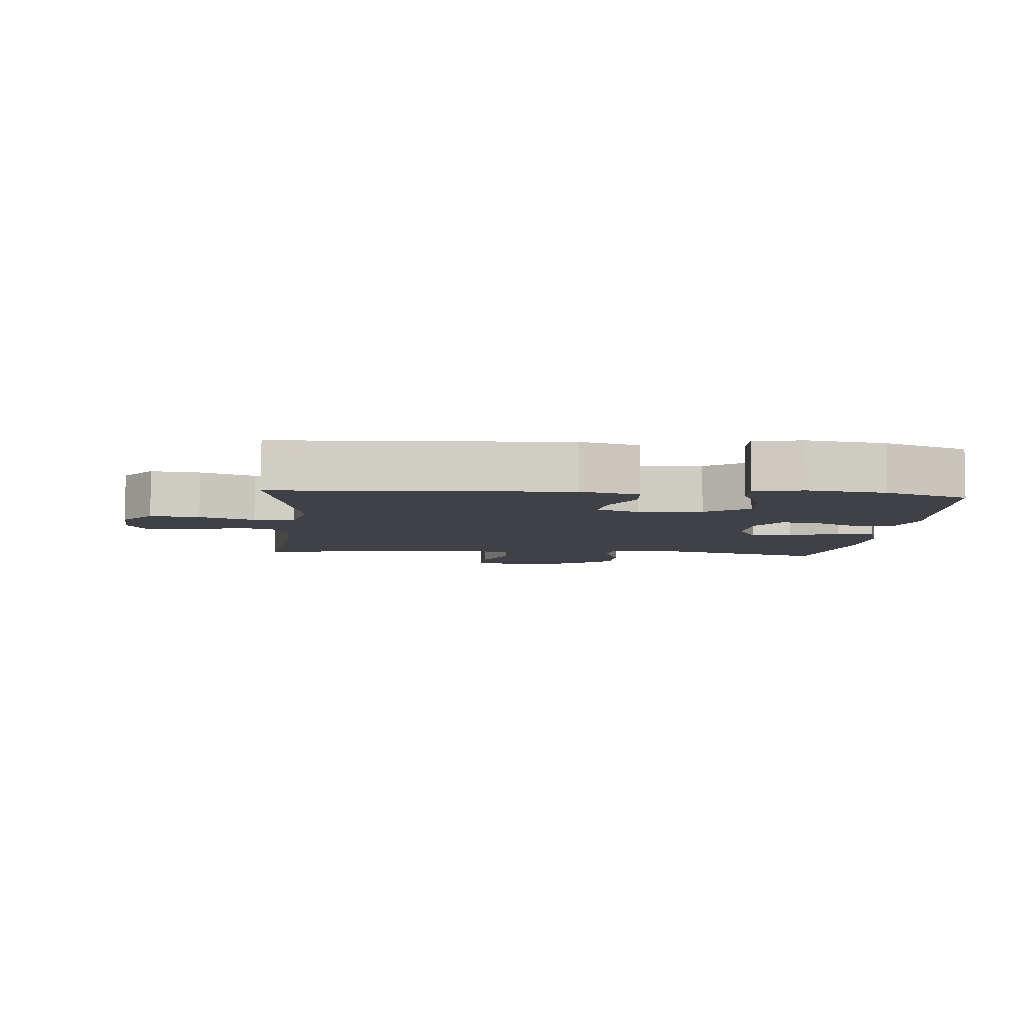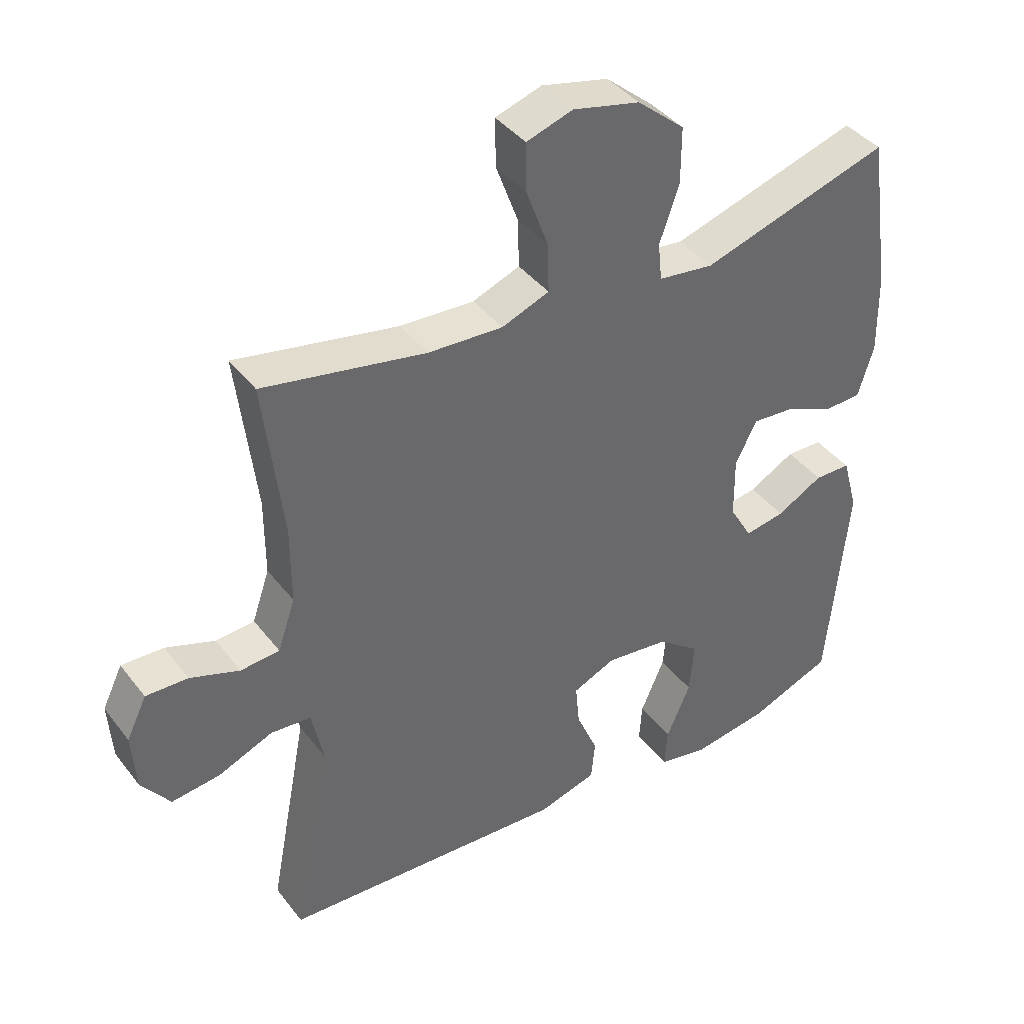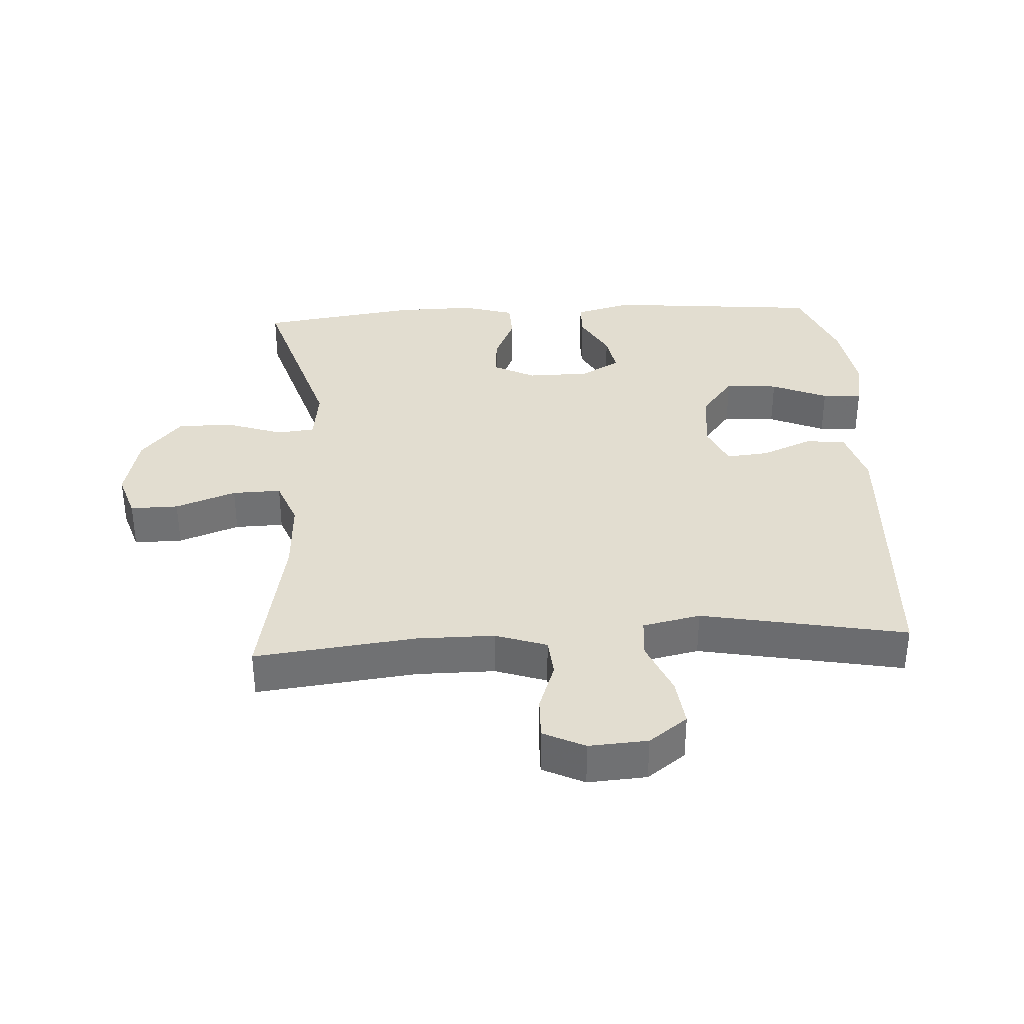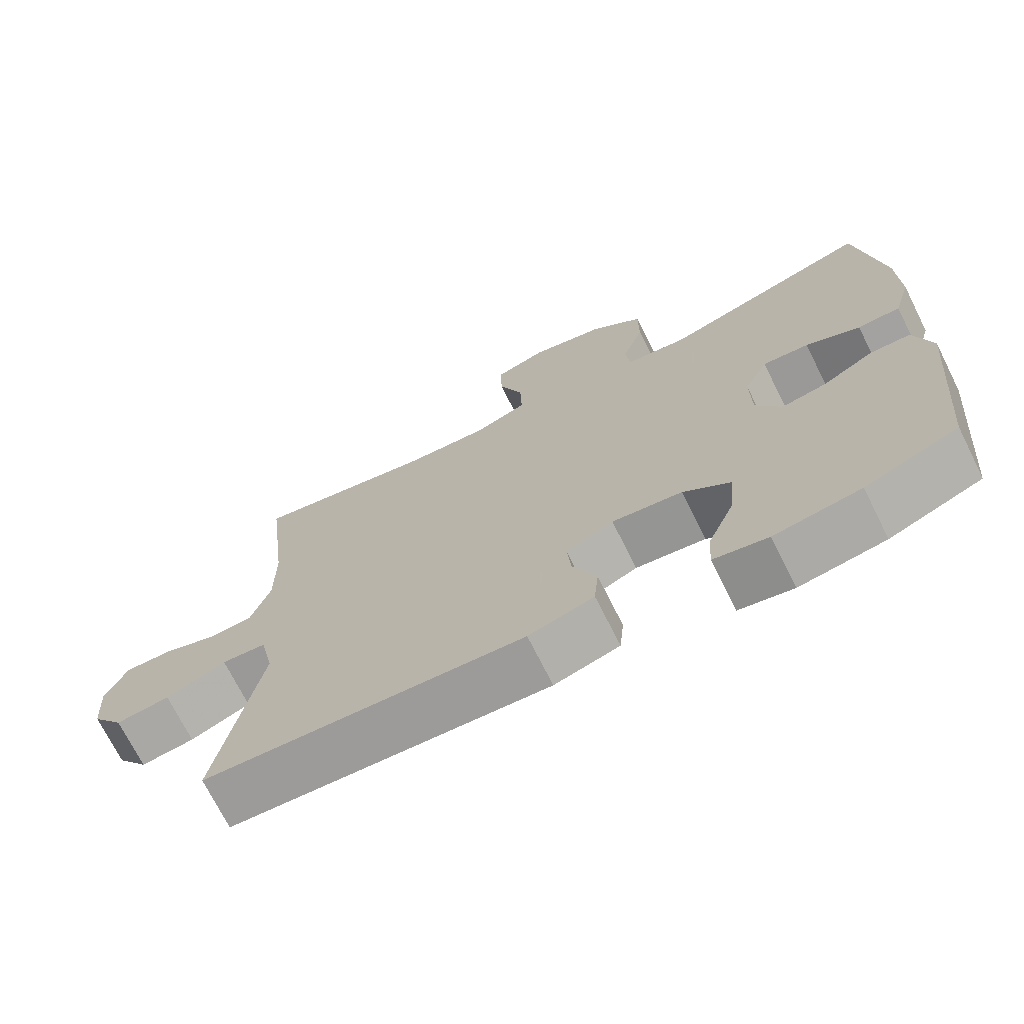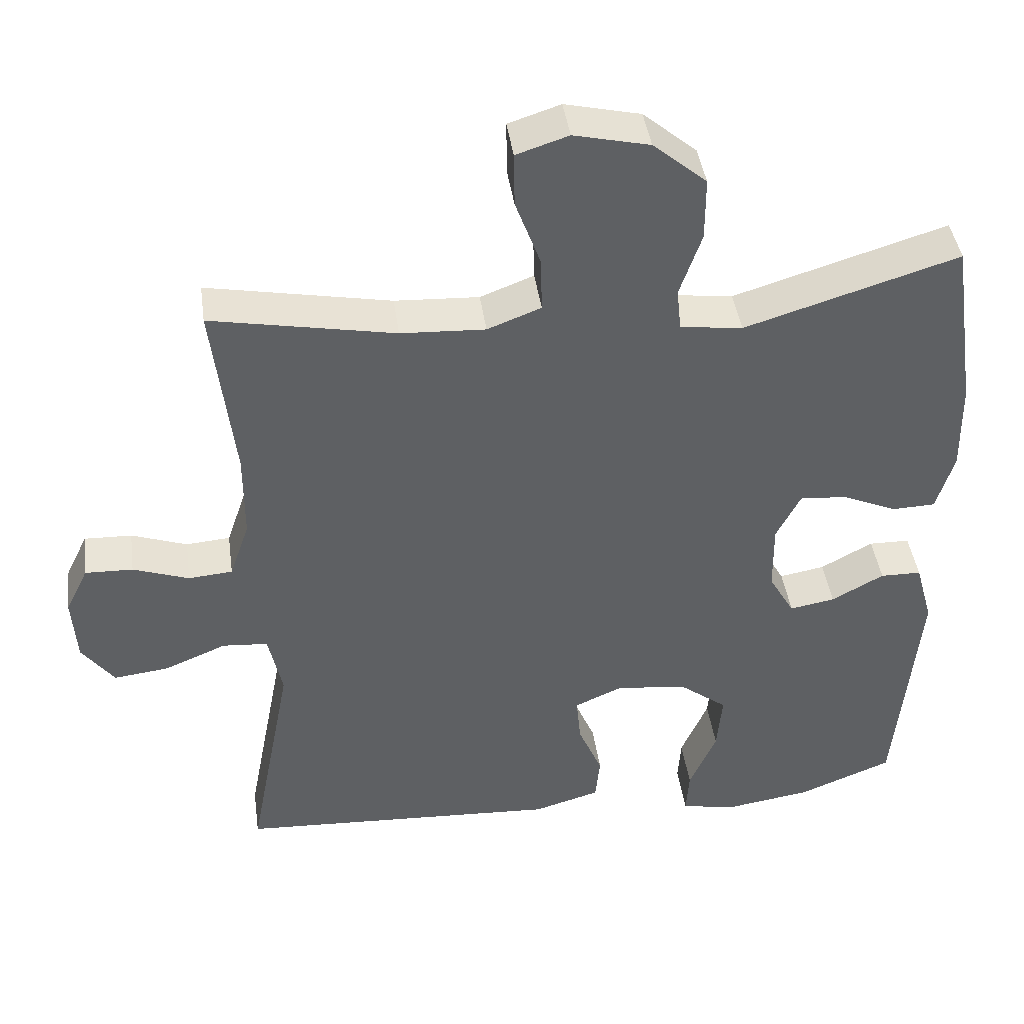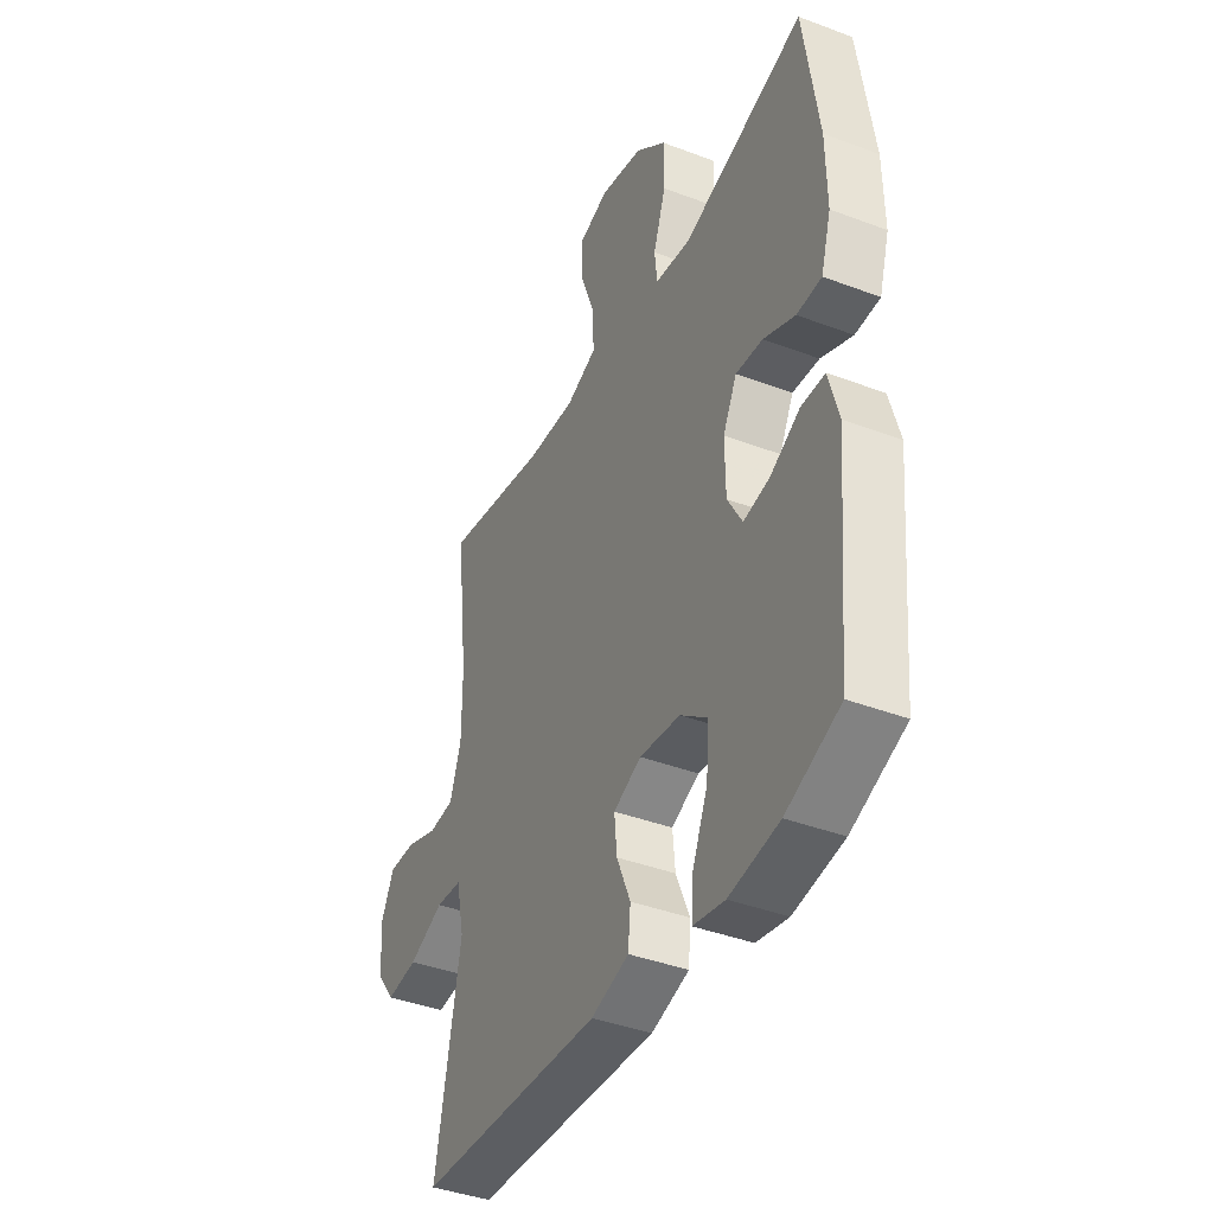
<metadata>
{"format":"obj","ext":"obj","renderer":"f3d","projection":"perspective","resolution":1024,"background":"white","views":[{"elev":-6.0,"azim":174.7,"up":"+Y"},{"elev":40.4,"azim":146.2,"up":"+Z"},{"elev":35.2,"azim":86.7,"up":"+Y"},{"elev":-71.6,"azim":-153.4,"up":"+Z"},{"elev":42.5,"azim":172.1,"up":"+Z"},{"elev":-40.4,"azim":-114.9,"up":"+Z"}]}
</metadata>
<code>
v 0.5 0.07 -0.5
v 0.059 0.07 -0.524
v -0.031 0.07 -0.498
v -0.037 0.07 -0.436
v -0.004 0.07 -0.358
v 0.002 0.07 -0.293
v -0.064 0.07 -0.264
v -0.161 0.07 -0.276
v -0.226 0.07 -0.326
v -0.219 0.07 -0.407
v -0.182 0.07 -0.493
v -0.178 0.07 -0.554
v -0.253 0.07 -0.569
v -0.372 0.07 -0.551
v -0.5 0.07 -0.5
v -0.531 0.07 -0.168
v -0.507 0.07 -0.081
v -0.451 0.07 -0.08
v -0.38 0.07 -0.119
v -0.318 0.07 -0.13
v -0.283 0.07 -0.069
v -0.282 0.07 0.026
v -0.315 0.07 0.091
v -0.379 0.07 0.086
v -0.454 0.07 0.053
v -0.513 0.07 0.055
v -0.537 0.07 0.135
v -0.535 0.07 0.259
v -0.5 0.07 0.5
v -0.209 0.07 0.411
v -0.124 0.07 0.422
v -0.118 0.07 0.48
v -0.148 0.07 0.567
v -0.148 0.07 0.653
v -0.075 0.07 0.715
v 0.028 0.07 0.739
v 0.099 0.07 0.716
v 0.098 0.07 0.642
v 0.064 0.07 0.549
v 0.062 0.07 0.474
v 0.135 0.07 0.446
v 0.25 0.07 0.452
v 0.5 0.07 0.5
v 0.471 0.07 0.253
v 0.471 0.07 0.133
v 0.498 0.07 0.054
v 0.558 0.07 0.049
v 0.634 0.07 0.076
v 0.699 0.07 0.078
v 0.73 0.07 0.014
v 0.724 0.07 -0.076
v 0.68 0.07 -0.135
v 0.605 0.07 -0.126
v 0.521 0.07 -0.091
v 0.459 0.07 -0.096
v 0.44 0.07 -0.185
v 0.5 0 -0.5
v 0.059 0 -0.524
v -0.031 0 -0.498
v -0.037 0 -0.436
v -0.004 0 -0.358
v 0.002 0 -0.293
v -0.064 0 -0.264
v -0.161 0 -0.276
v -0.226 0 -0.326
v -0.219 0 -0.407
v -0.182 0 -0.493
v -0.178 0 -0.554
v -0.253 0 -0.569
v -0.372 0 -0.551
v -0.5 0 -0.5
v -0.531 0 -0.168
v -0.507 0 -0.081
v -0.451 0 -0.08
v -0.38 0 -0.119
v -0.318 0 -0.13
v -0.283 0 -0.069
v -0.282 0 0.026
v -0.315 0 0.091
v -0.379 0 0.086
v -0.454 0 0.053
v -0.513 0 0.055
v -0.537 0 0.135
v -0.535 0 0.259
v -0.5 0 0.5
v -0.209 0 0.411
v -0.124 0 0.422
v -0.118 0 0.48
v -0.148 0 0.567
v -0.148 0 0.653
v -0.075 0 0.715
v 0.028 0 0.739
v 0.099 0 0.716
v 0.098 0 0.642
v 0.064 0 0.549
v 0.062 0 0.474
v 0.135 0 0.446
v 0.25 0 0.452
v 0.5 0 0.5
v 0.471 0 0.253
v 0.471 0 0.133
v 0.498 0 0.054
v 0.558 0 0.049
v 0.634 0 0.076
v 0.699 0 0.078
v 0.73 0 0.014
v 0.724 0 -0.076
v 0.68 0 -0.135
v 0.605 0 -0.126
v 0.521 0 -0.091
v 0.459 0 -0.096
v 0.44 0 -0.185
f 52 53 54
f 51 52 54
f 50 51 54
f 49 50 54
f 48 49 54
f 47 48 54
f 46 47 54 55
f 45 46 55
f 44 45 55 56
f 42 43 44
f 41 42 44 56
f 37 38 39
f 36 37 39
f 35 36 39
f 34 35 39
f 33 34 39
f 32 33 39
f 31 32 39 40
f 28 29 30
f 27 28 30
f 26 27 30
f 25 26 30
f 24 25 30
f 23 24 30 31
f 41 56 1
f 40 41 1
f 31 40 1
f 23 31 1
f 22 23 1
f 17 18 19
f 16 17 19
f 15 16 19
f 14 15 19
f 13 14 19
f 12 13 19
f 11 12 19
f 10 11 19
f 9 10 19 20
f 3 4 5
f 2 3 5
f 1 2 5
f 1 5 6
f 1 6 7
f 22 1 7
f 21 22 7
f 8 9 20 21
f 7 8 21
f 110 109 108
f 110 108 107
f 110 107 106
f 110 106 105
f 110 105 104
f 110 104 103
f 111 110 103 102
f 111 102 101
f 112 111 101 100
f 100 99 98
f 112 100 98 97
f 95 94 93
f 95 93 92
f 95 92 91
f 95 91 90
f 95 90 89
f 95 89 88
f 96 95 88 87
f 86 85 84
f 86 84 83
f 86 83 82
f 86 82 81
f 86 81 80
f 87 86 80 79
f 57 112 97
f 57 97 96
f 57 96 87
f 57 87 79
f 57 79 78
f 75 74 73
f 75 73 72
f 75 72 71
f 75 71 70
f 75 70 69
f 75 69 68
f 75 68 67
f 75 67 66
f 76 75 66 65
f 61 60 59
f 61 59 58
f 61 58 57
f 62 61 57
f 63 62 57
f 63 57 78
f 63 78 77
f 77 76 65 64
f 77 64 63
f 1 57 58 2
f 2 58 59 3
f 3 59 60 4
f 4 60 61 5
f 5 61 62 6
f 6 62 63 7
f 7 63 64 8
f 8 64 65 9
f 9 65 66 10
f 10 66 67 11
f 11 67 68 12
f 12 68 69 13
f 13 69 70 14
f 14 70 71 15
f 15 71 72 16
f 16 72 73 17
f 17 73 74 18
f 18 74 75 19
f 19 75 76 20
f 20 76 77 21
f 21 77 78 22
f 22 78 79 23
f 23 79 80 24
f 24 80 81 25
f 25 81 82 26
f 26 82 83 27
f 27 83 84 28
f 28 84 85 29
f 29 85 86 30
f 30 86 87 31
f 31 87 88 32
f 32 88 89 33
f 33 89 90 34
f 34 90 91 35
f 35 91 92 36
f 36 92 93 37
f 37 93 94 38
f 38 94 95 39
f 39 95 96 40
f 40 96 97 41
f 41 97 98 42
f 42 98 99 43
f 43 99 100 44
f 44 100 101 45
f 45 101 102 46
f 46 102 103 47
f 47 103 104 48
f 48 104 105 49
f 49 105 106 50
f 50 106 107 51
f 51 107 108 52
f 52 108 109 53
f 53 109 110 54
f 54 110 111 55
f 55 111 112 56
f 56 112 57 1

</code>
